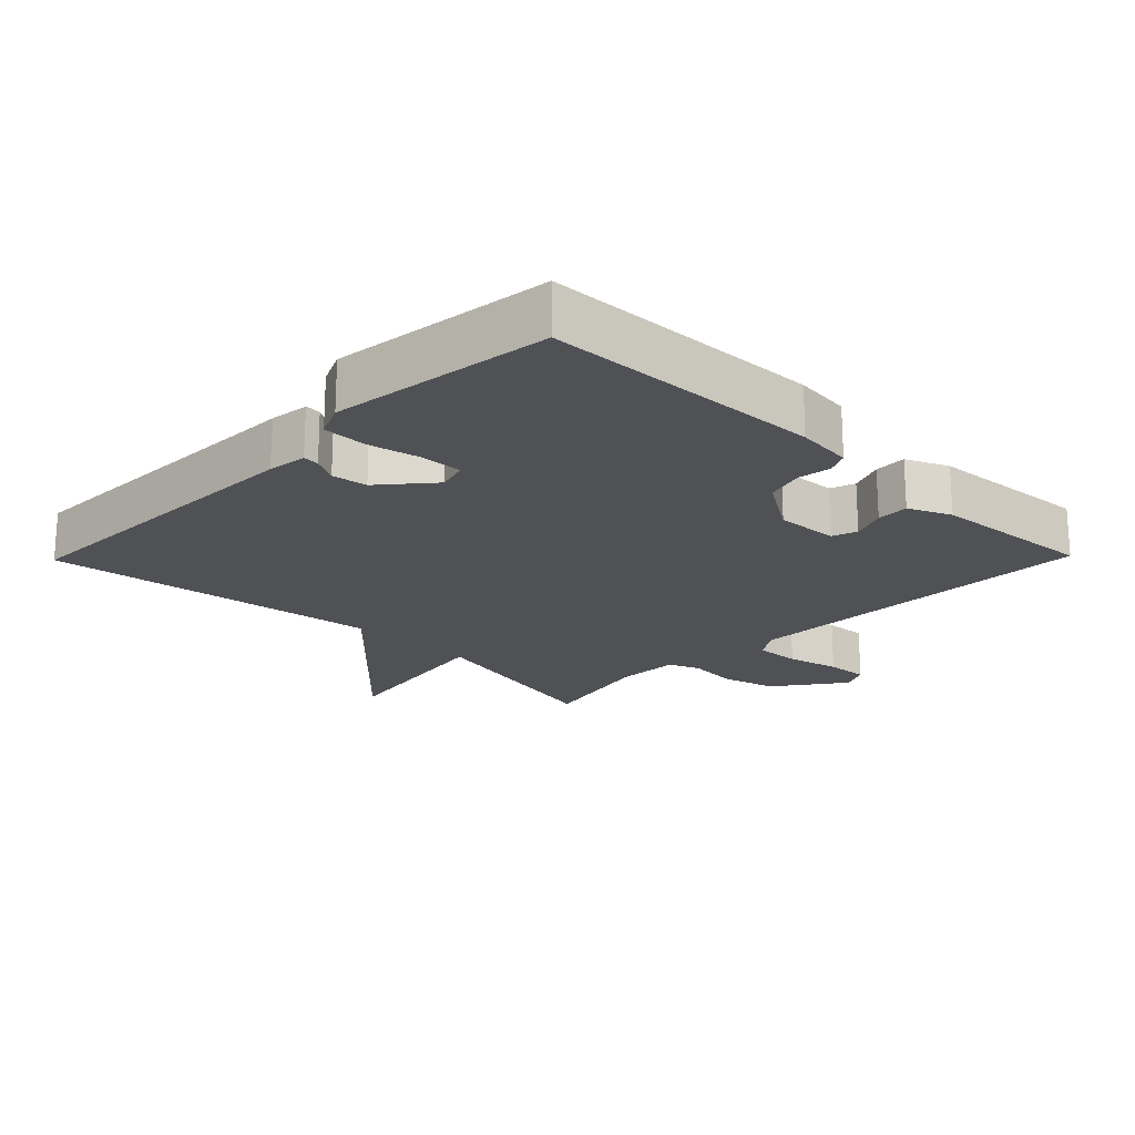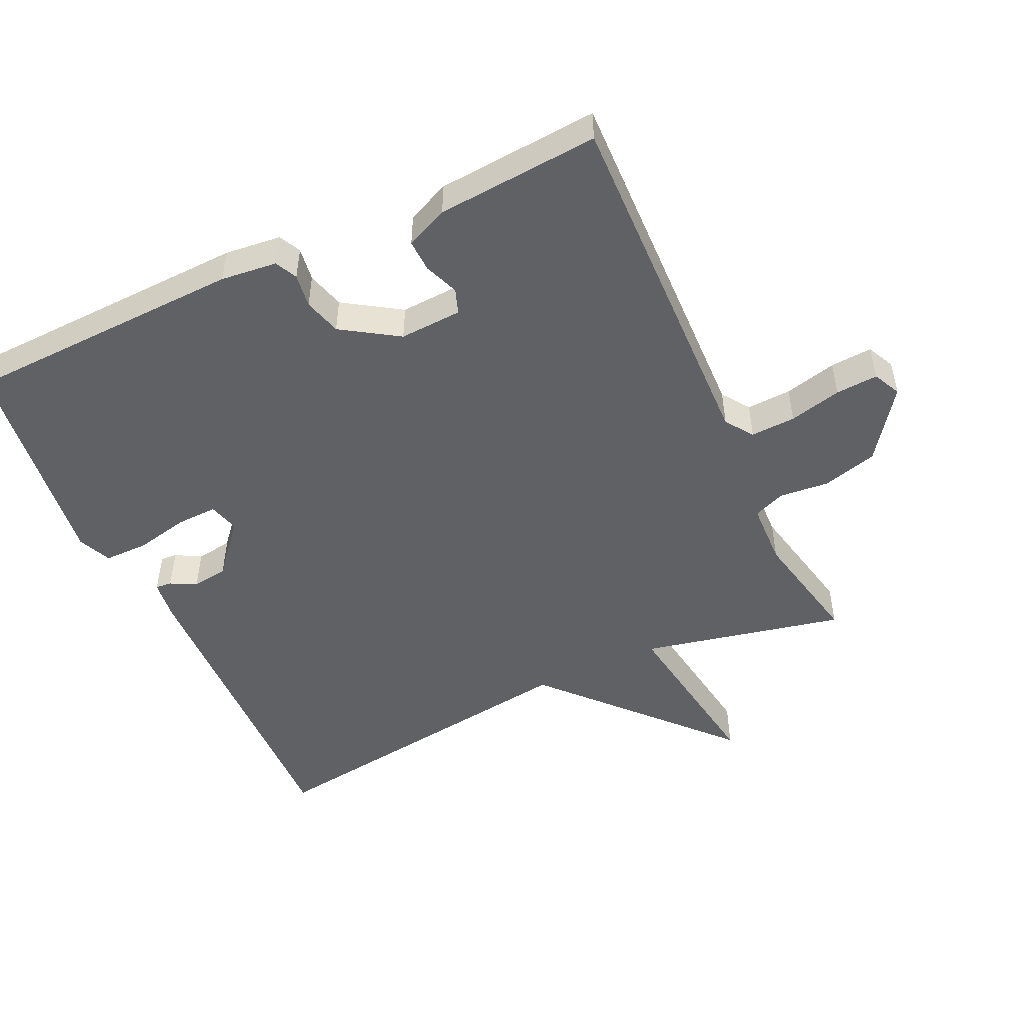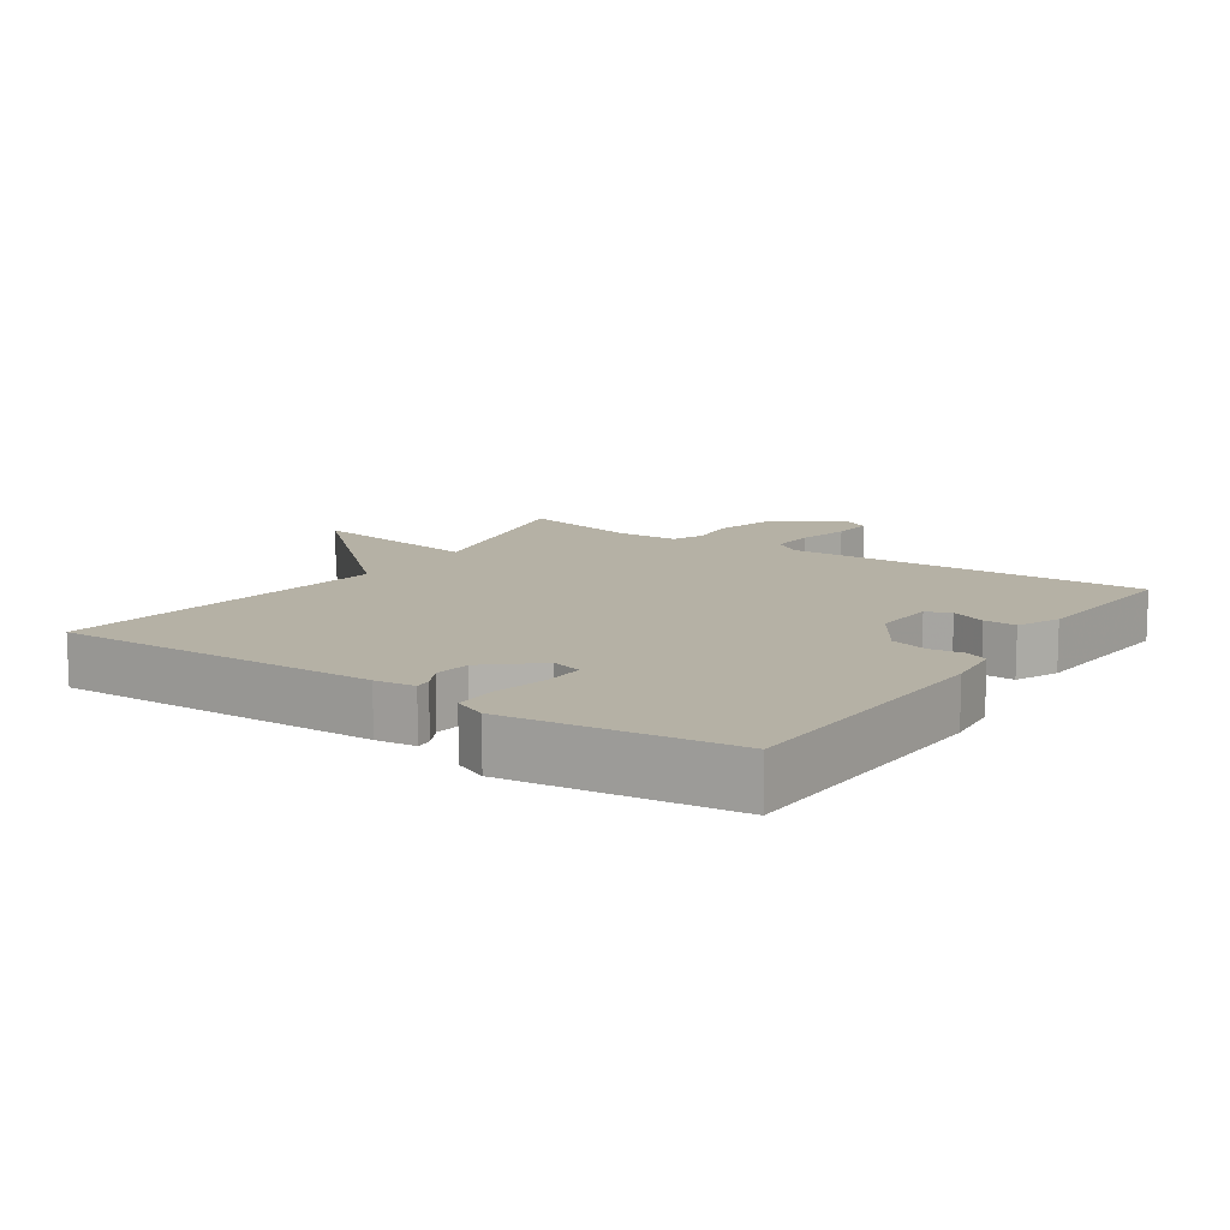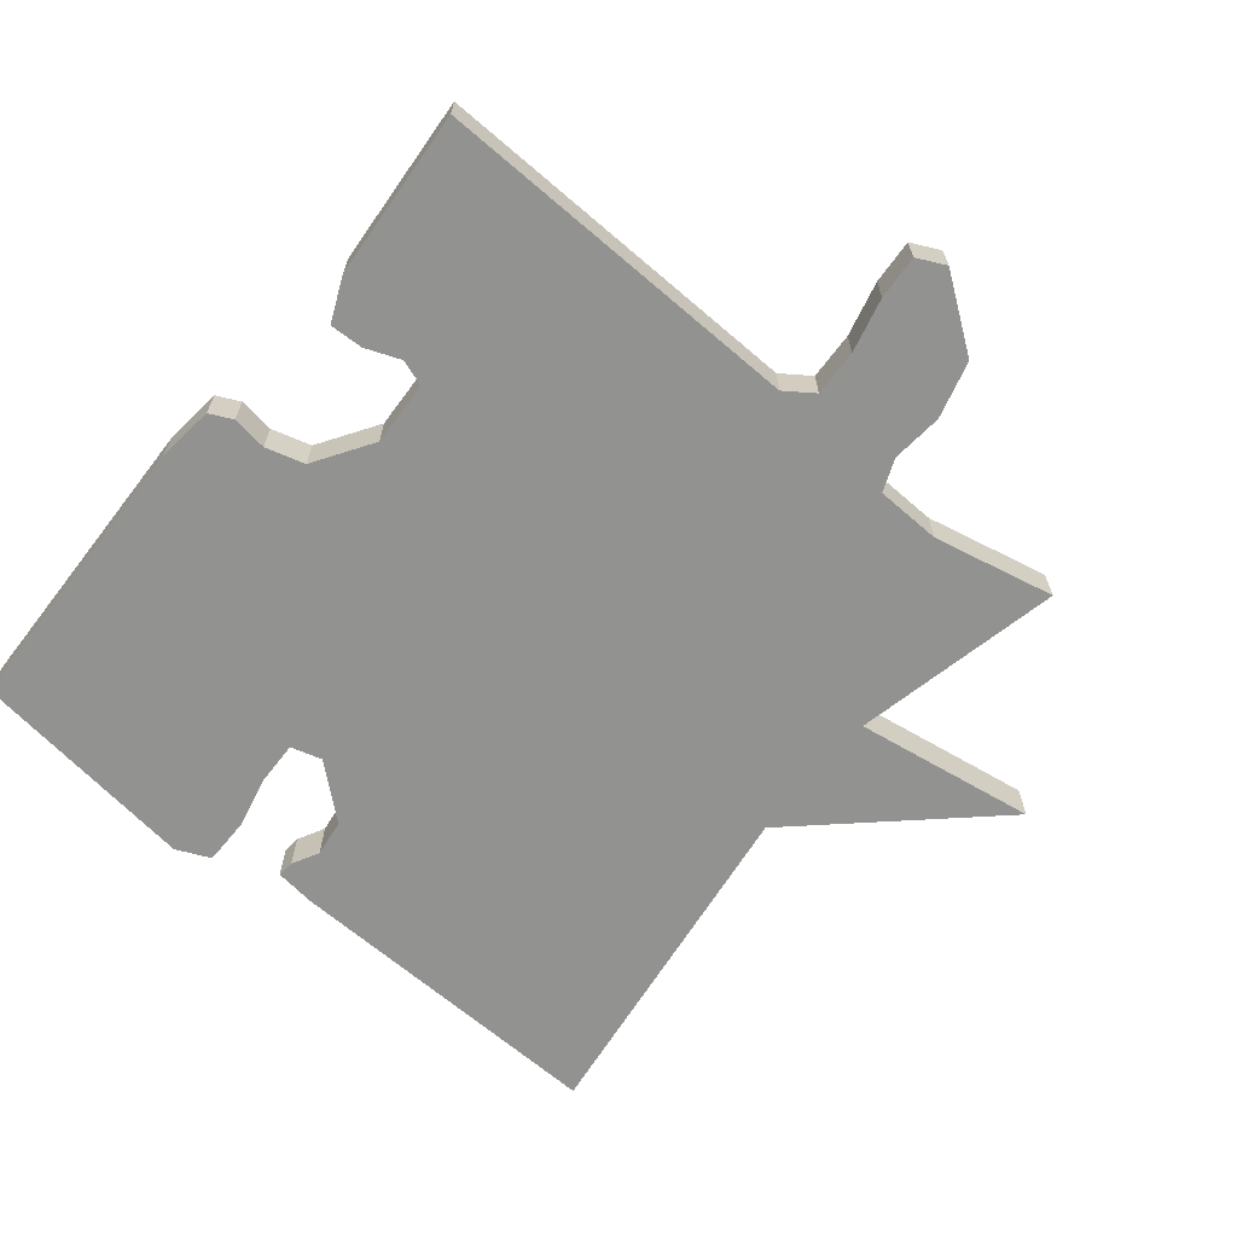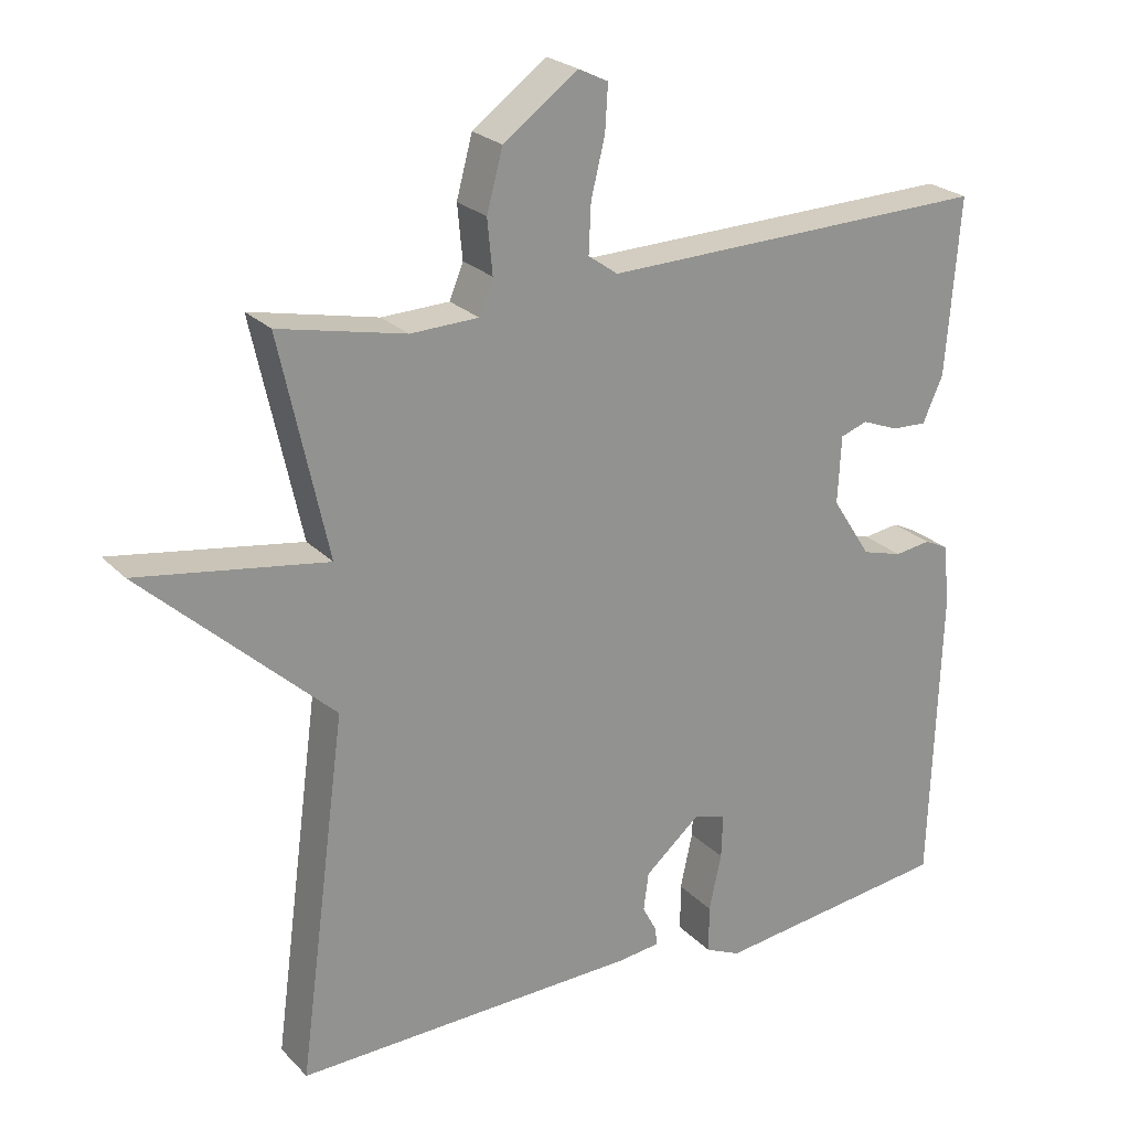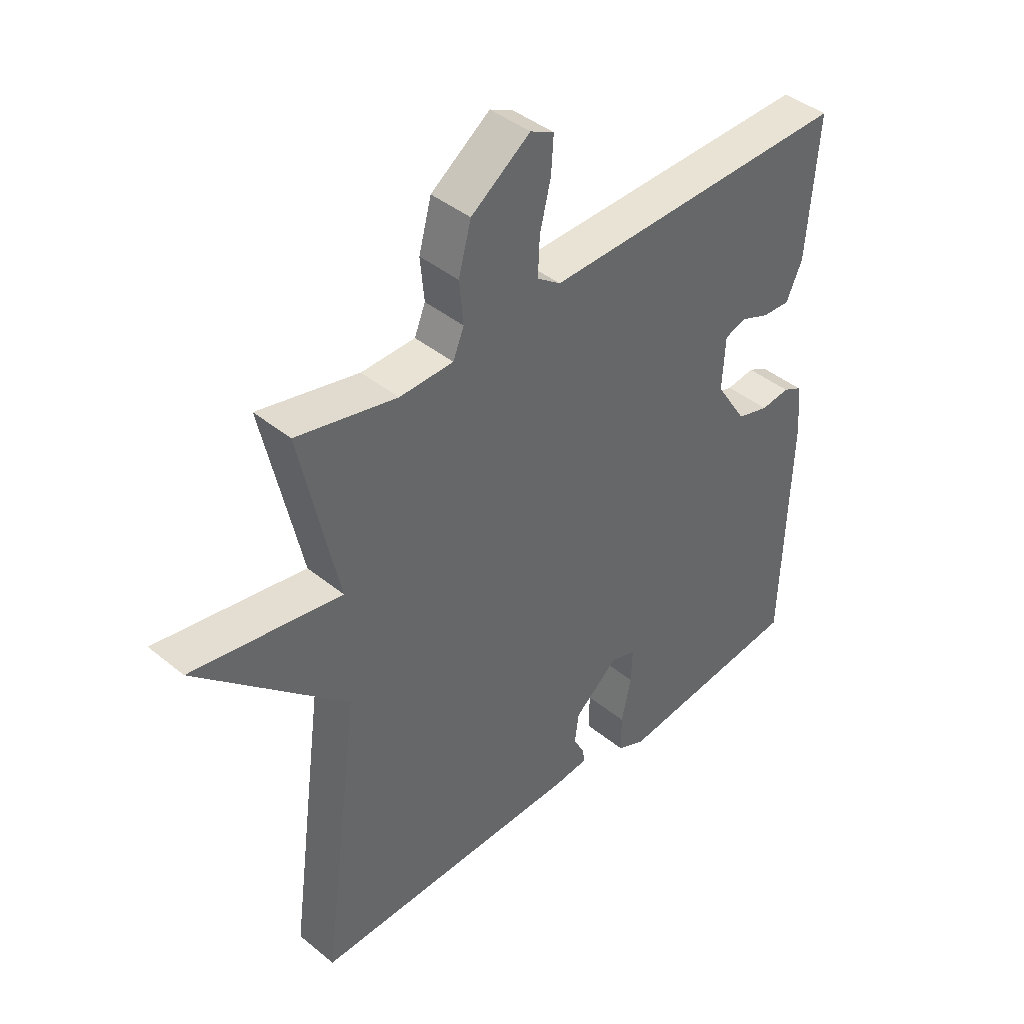
<metadata>
{"format":"obj","ext":"obj","renderer":"f3d","projection":"perspective","resolution":1024,"background":"white","views":[{"elev":-20.0,"azim":-134.3,"up":"+Y"},{"elev":-50.0,"azim":-65.1,"up":"+Y"},{"elev":11.9,"azim":-145.9,"up":"+Y"},{"elev":-66.2,"azim":-39.4,"up":"+Y"},{"elev":23.9,"azim":148.0,"up":"+Z"},{"elev":41.7,"azim":134.6,"up":"+Z"}]}
</metadata>
<code>
v -0.5 0.07 -0.5
v -0.514 0.07 -0.083
v -0.505 0.07 0.001
v -0.472 0.07 0.017
v -0.422 0.07 0.01
v -0.366 0.07 0.026
v -0.312 0.07 0.11
v -0.317 0.07 0.203
v -0.354 0.07 0.216
v -0.405 0.07 0.196
v -0.453 0.07 0.194
v -0.481 0.07 0.257
v -0.5 0.07 0.5
v 0.038 0.07 0.486
v 0.079 0.07 0.515
v 0.076 0.07 0.582
v 0.057 0.07 0.66
v 0.053 0.07 0.723
v 0.094 0.07 0.743
v 0.197 0.07 0.668
v 0.219 0.07 0.586
v 0.212 0.07 0.512
v 0.231 0.07 0.465
v 0.325 0.07 0.462
v 0.5 0.07 0.5
v 0.434 0.07 0.199
v 0.695 0.07 0.24
v 0.434 0.07 -0.001
v 0.5 0.07 -0.5
v 0.024 0.07 -0.488
v -0.035 0.07 -0.481
v -0.033 0.07 -0.457
v -0.013 0.07 -0.419
v -0.02 0.07 -0.366
v -0.096 0.07 -0.301
v -0.141 0.07 -0.314
v -0.139 0.07 -0.375
v -0.122 0.07 -0.453
v -0.122 0.07 -0.519
v -0.171 0.07 -0.541
v -0.5 0 -0.5
v -0.514 0 -0.083
v -0.505 0 0.001
v -0.472 0 0.017
v -0.422 0 0.01
v -0.366 0 0.026
v -0.312 0 0.11
v -0.317 0 0.203
v -0.354 0 0.216
v -0.405 0 0.196
v -0.453 0 0.194
v -0.481 0 0.257
v -0.5 0 0.5
v 0.038 0 0.486
v 0.079 0 0.515
v 0.076 0 0.582
v 0.057 0 0.66
v 0.053 0 0.723
v 0.094 0 0.743
v 0.197 0 0.668
v 0.219 0 0.586
v 0.212 0 0.512
v 0.231 0 0.465
v 0.325 0 0.462
v 0.5 0 0.5
v 0.434 0 0.199
v 0.695 0 0.24
v 0.434 0 -0.001
v 0.5 0 -0.5
v 0.024 0 -0.488
v -0.035 0 -0.481
v -0.033 0 -0.457
v -0.013 0 -0.419
v -0.02 0 -0.366
v -0.096 0 -0.301
v -0.141 0 -0.314
v -0.139 0 -0.375
v -0.122 0 -0.453
v -0.122 0 -0.519
v -0.171 0 -0.541
f 3 4 5
f 2 3 5
f 1 2 5
f 40 1 5
f 39 40 5
f 38 39 5
f 37 38 5
f 36 37 5 6
f 35 36 6 7
f 34 35 7 8
f 31 32 33
f 30 31 33
f 29 30 33
f 28 29 33
f 28 33 34
f 26 27 28 34
f 26 34 8
f 25 26 8
f 24 25 8
f 20 21 22
f 19 20 22
f 18 19 22
f 17 18 22
f 16 17 22
f 15 16 22 23
f 14 15 23
f 13 14 23
f 12 13 23
f 11 12 23
f 10 11 23
f 9 10 23
f 8 9 23 24
f 45 44 43
f 45 43 42
f 45 42 41
f 45 41 80
f 45 80 79
f 45 79 78
f 45 78 77
f 46 45 77 76
f 47 46 76 75
f 48 47 75 74
f 73 72 71
f 73 71 70
f 73 70 69
f 73 69 68
f 74 73 68
f 74 68 67 66
f 48 74 66
f 48 66 65
f 48 65 64
f 62 61 60
f 62 60 59
f 62 59 58
f 62 58 57
f 62 57 56
f 63 62 56 55
f 63 55 54
f 63 54 53
f 63 53 52
f 63 52 51
f 63 51 50
f 63 50 49
f 64 63 49 48
f 1 41 42 2
f 2 42 43 3
f 3 43 44 4
f 4 44 45 5
f 5 45 46 6
f 6 46 47 7
f 7 47 48 8
f 8 48 49 9
f 9 49 50 10
f 10 50 51 11
f 11 51 52 12
f 12 52 53 13
f 13 53 54 14
f 14 54 55 15
f 15 55 56 16
f 16 56 57 17
f 17 57 58 18
f 18 58 59 19
f 19 59 60 20
f 20 60 61 21
f 21 61 62 22
f 22 62 63 23
f 23 63 64 24
f 24 64 65 25
f 25 65 66 26
f 26 66 67 27
f 27 67 68 28
f 28 68 69 29
f 29 69 70 30
f 30 70 71 31
f 31 71 72 32
f 32 72 73 33
f 33 73 74 34
f 34 74 75 35
f 35 75 76 36
f 36 76 77 37
f 37 77 78 38
f 38 78 79 39
f 39 79 80 40
f 40 80 41 1

</code>
